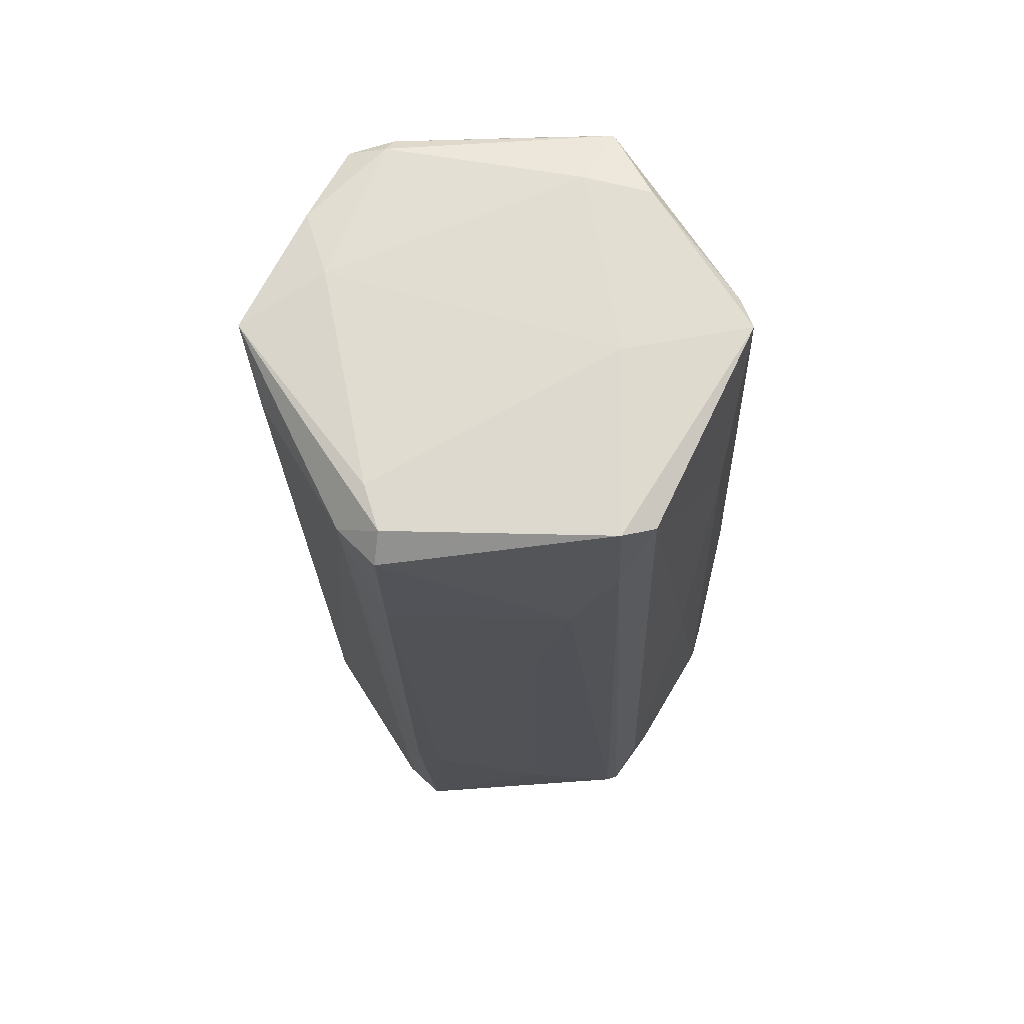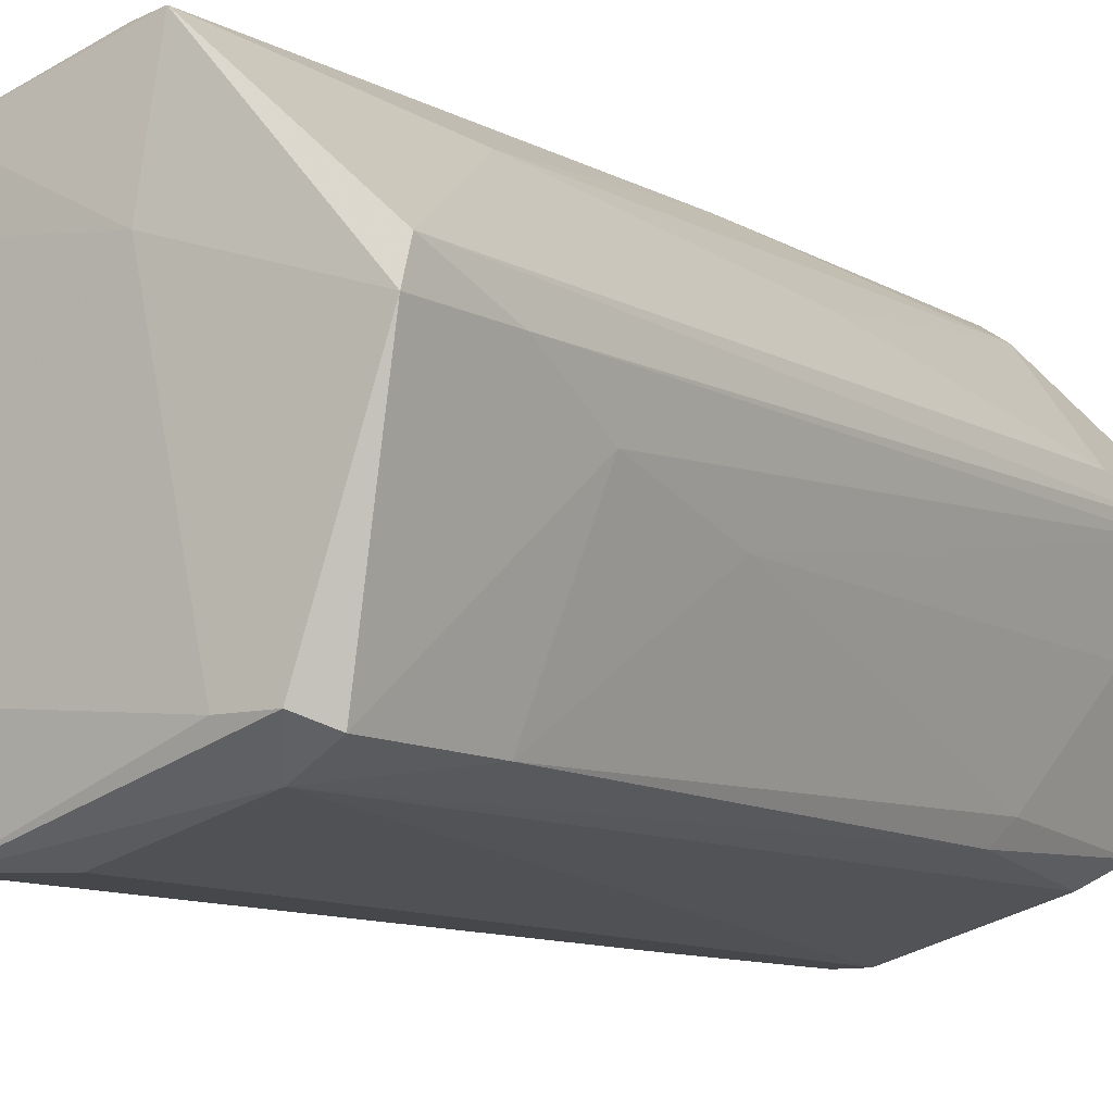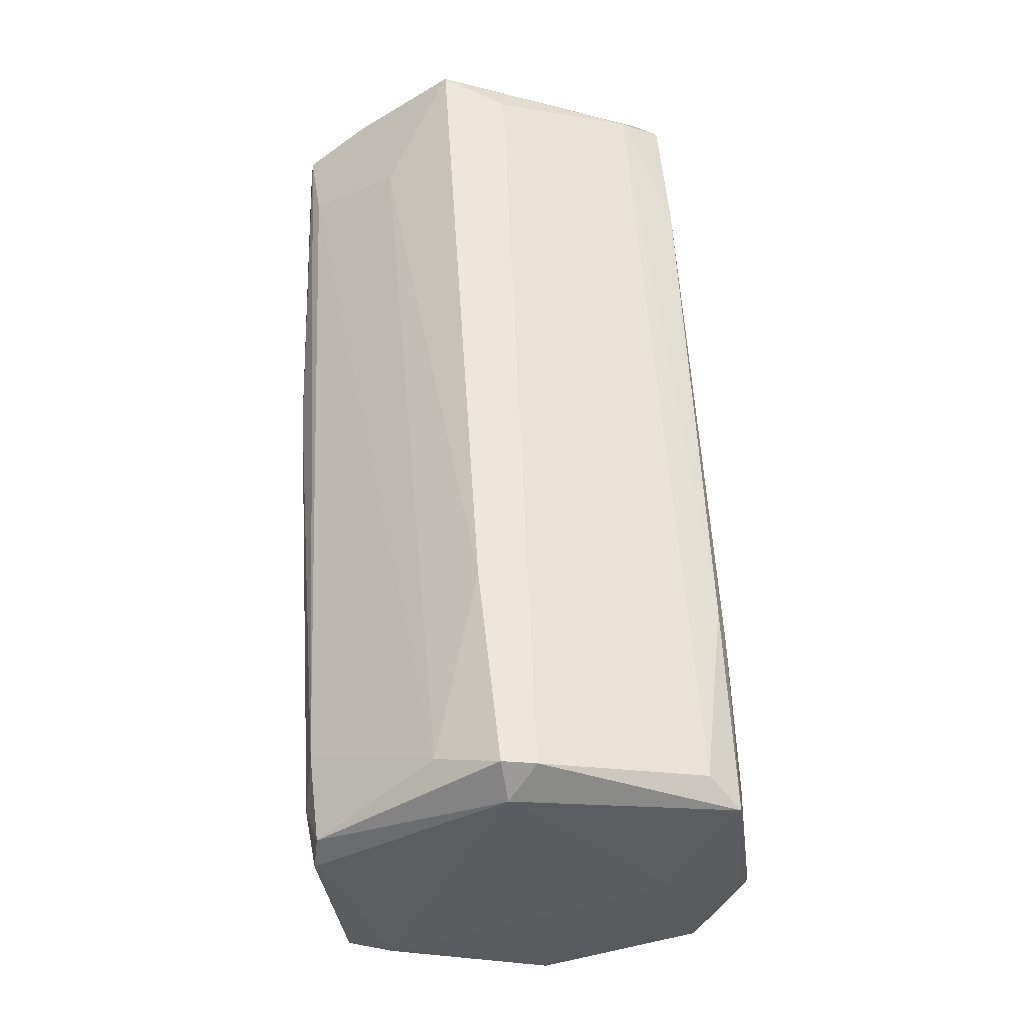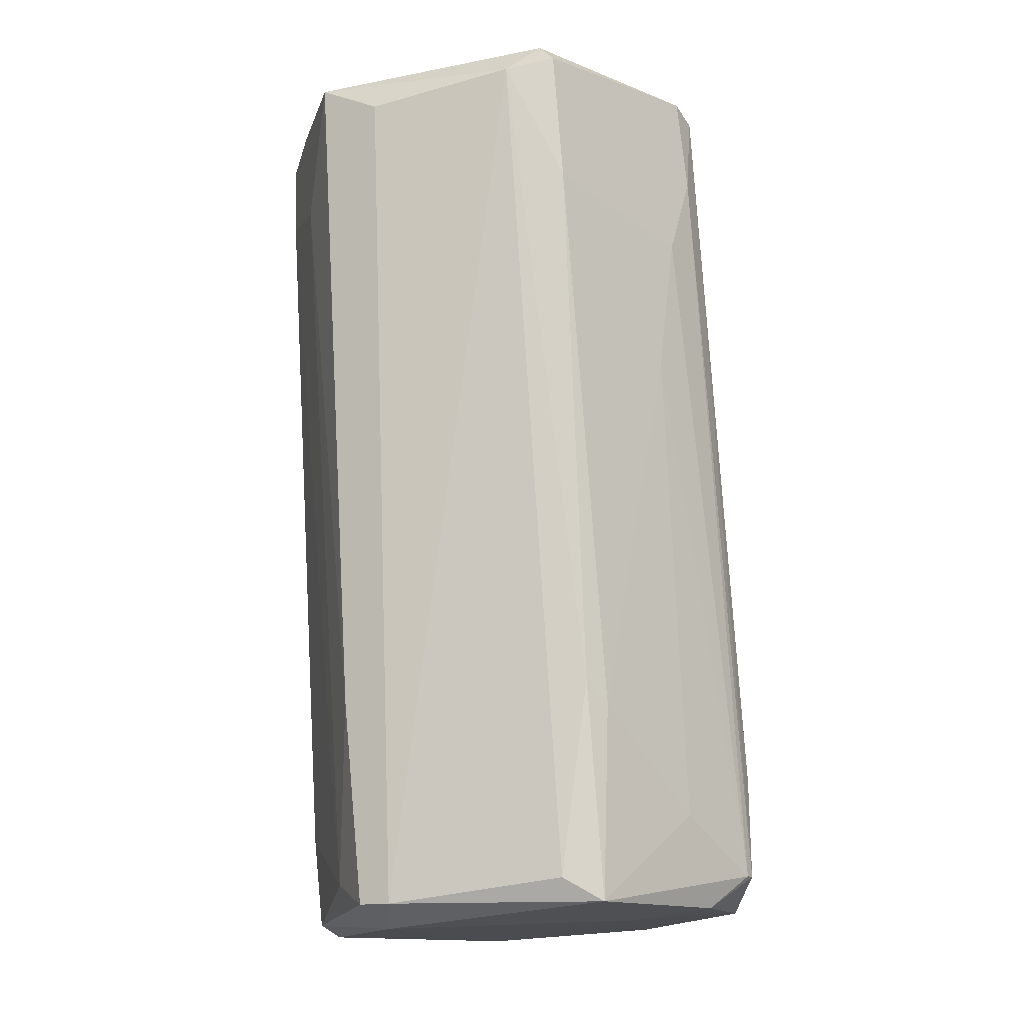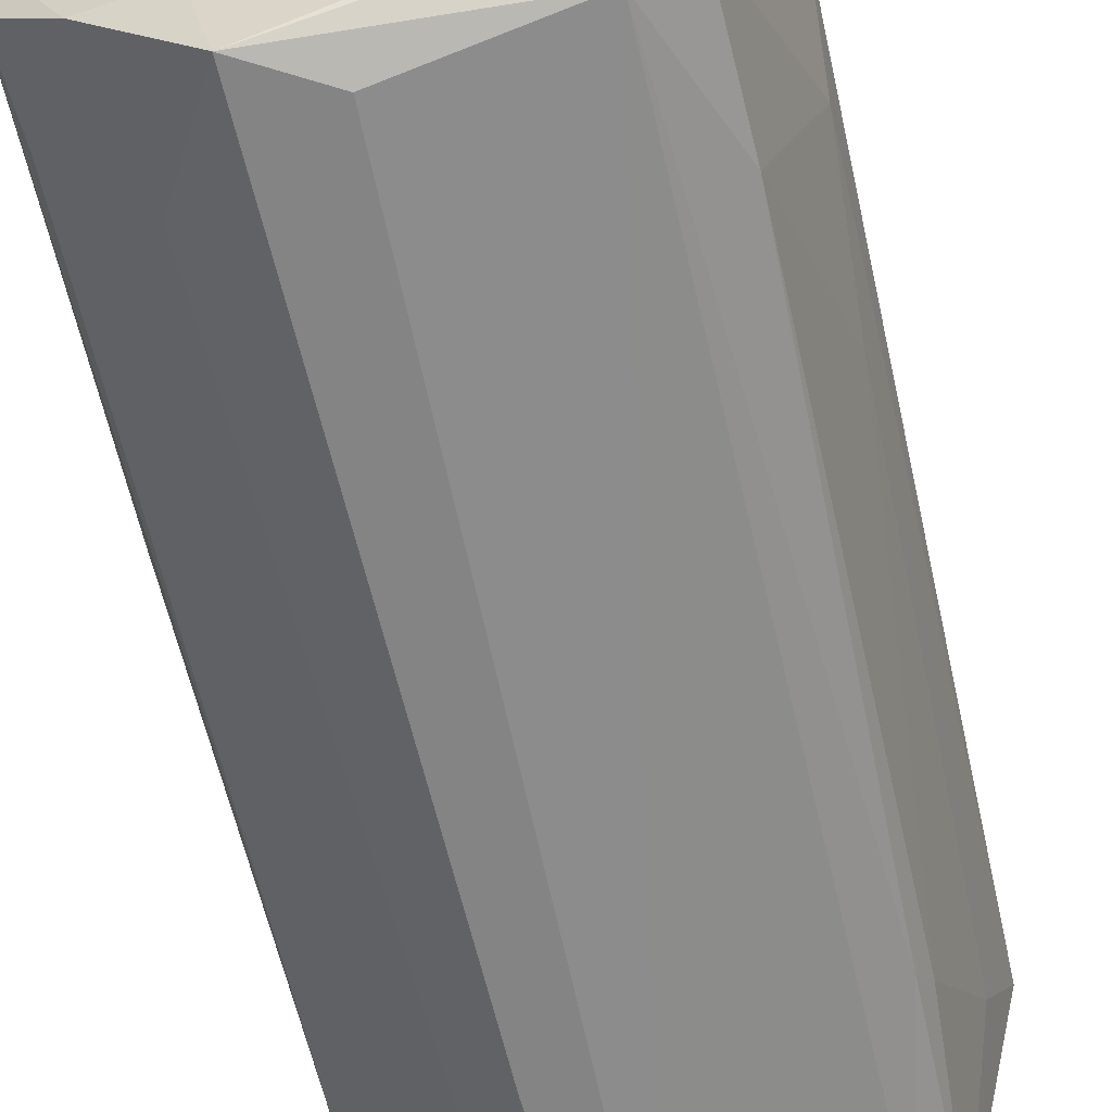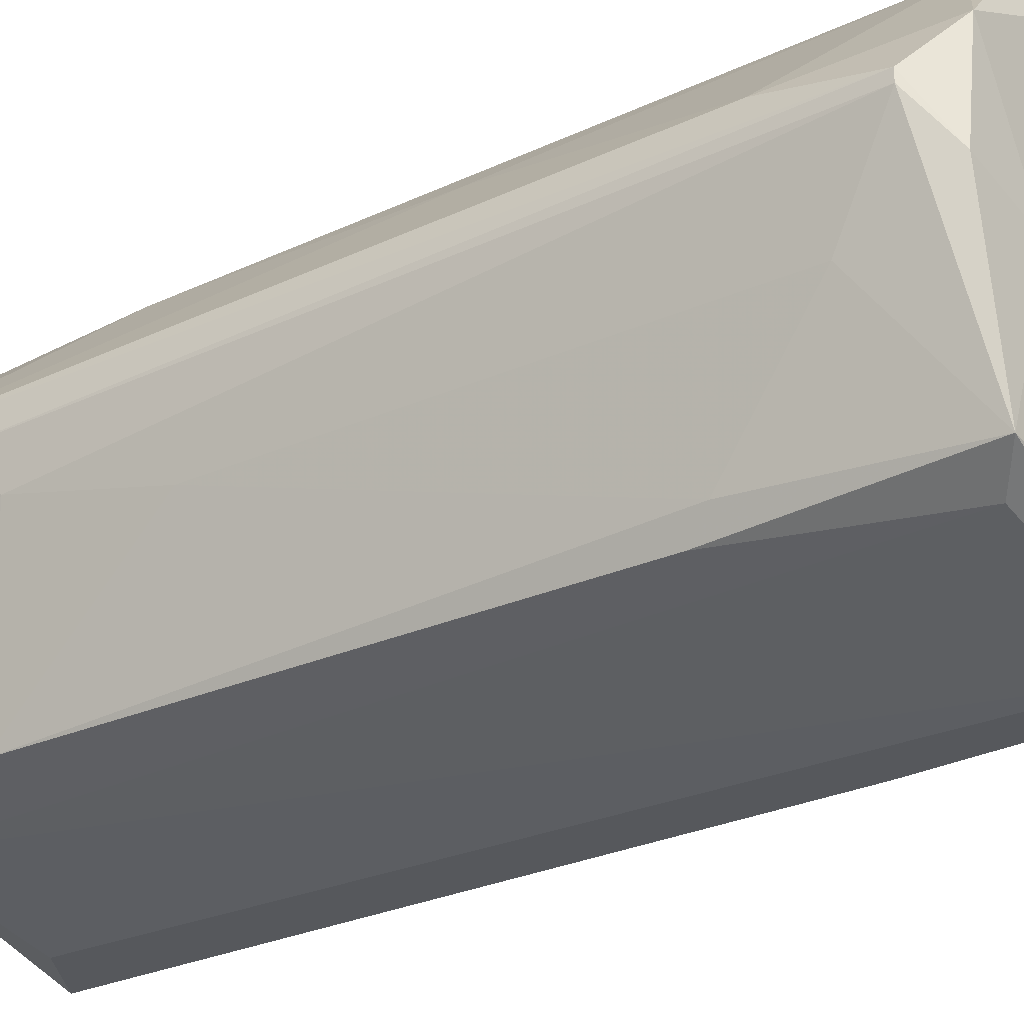
<metadata>
{"format":"obj","ext":"obj","renderer":"f3d","projection":"perspective","resolution":1024,"background":"white","views":[{"elev":71.7,"azim":72.8,"up":"+Z"},{"elev":-10.6,"azim":31.6,"up":"+Y"},{"elev":-35.7,"azim":-7.2,"up":"+Z"},{"elev":-14.2,"azim":30.1,"up":"+Z"},{"elev":-61.5,"azim":9.3,"up":"+Y"},{"elev":-28.1,"azim":121.2,"up":"+Y"}]}
</metadata>
<code>
v -0.02302 -0.003541 0.03977
v 0.02348 0.005751 -0.0377
v 0.02348 0.004718 -0.0377
v -0.01785 -0.003541 -0.04288
v -0.003381 -0.0211 0.0377
v 0.003847 0.02022 0.04184
v -0.01371 0.01609 -0.03978
v -0.003381 -0.0211 -0.04081
v 0.01418 -0.01594 0.04081
v 0.009018 0.02125 -0.03977
v 0.01831 -0.0149 -0.04081
v 0.01831 0.006787 0.04184
v -0.01785 0.01505 0.03977
v -0.01785 -0.01284 0.04081
v -0.01888 -0.006638 -0.03357
v -0.00958 -0.0211 0.04081
v -0.005452 0.01918 0.02324
v 0.01521 -0.01697 -0.03874
v 0.01935 0.01092 -0.04081
v 0.01831 0.00369 0.04288
v -0.00958 0.01402 -0.04288
v -0.02198 -0.004569 0.006708
v 0.01521 0.01402 -0.005675
v -0.002348 -0.018 -0.04288
v -0.01371 0.01092 0.04184
v 0.00798 -0.0149 0.04288
v 0.003847 0.02125 -0.02634
v -0.02198 -0.008707 0.03254
v 0.01935 -0.003537 0.01188
v -0.008552 -0.01697 -0.03874
v -0.01991 0.009884 0.03874
v 0.01005 -0.01801 0.03978
v -0.000281 -0.0211 -0.04081
v 0.01005 0.01712 0.02221
v 0.02244 0.00782 -0.02841
v -0.01785 0.002653 -0.03461
v 0.01831 -0.01387 -0.02324
v 0.01211 0.01919 -0.0377
v 0.01418 -0.001472 -0.04184
v -0.008552 0.01816 -0.02428
v 0.002814 0.008856 0.04288
v 0.01935 0.00369 0.03357
v 0.01521 -0.01594 0.02841
v 0.000747 0.02022 0.04081
v -0.01165 -0.01284 0.04184
v 0.005913 0.01815 -0.04184
v -0.01578 0.01609 0.005675
v -0.01475 -0.01593 0.03047
v 0.006947 0.02125 -0.006708
v -0.01681 0.01505 0.006708
v -0.005452 -0.0211 -0.02221
v -0.01785 -0.006638 -0.04184
v -0.02302 -0.007671 0.03977
v 0.00488 0.02125 -0.03874
v 0.01935 -0.00044 0.02531
v -0.02198 0.000588 0.02943
v -0.01888 -0.003541 -0.03771
v -0.01371 0.01505 -0.04184
v -0.02198 -0.004569 0.04081
v 0.02141 0.000588 -0.04081
v 0.01211 -0.0149 0.04288
v 0.02141 -0.003537 -0.03254
v 0.01728 -0.01594 -0.02117
v -0.01061 0.01609 0.04184
f 44 13 64
f 8 5 16
f 12 6 20
f 4 21 24
f 28 15 30
f 1 13 31
f 16 5 32
f 18 32 33
f 5 8 33
f 11 18 33
f 8 24 33
f 24 11 33
f 32 5 33
f 6 12 34
f 12 23 34
f 12 2 35
f 2 19 35
f 23 12 35
f 19 10 38
f 34 23 38
f 35 19 38
f 23 35 38
f 11 24 39
f 24 21 39
f 17 27 40
f 20 6 41
f 26 20 41
f 3 2 42
f 2 12 42
f 12 20 42
f 9 32 43
f 37 29 43
f 17 13 44
f 27 17 44
f 14 16 45
f 16 26 45
f 41 25 45
f 26 41 45
f 10 19 46
f 19 39 46
f 39 21 46
f 13 17 47
f 40 7 47
f 17 40 47
f 16 28 48
f 28 30 48
f 10 27 49
f 6 34 49
f 38 10 49
f 34 38 49
f 44 6 49
f 27 44 49
f 31 13 50
f 7 36 50
f 47 7 50
f 13 47 50
f 8 16 51
f 30 8 51
f 16 48 51
f 48 30 51
f 4 24 52
f 24 8 52
f 8 30 52
f 30 15 52
f 16 14 53
f 1 22 53
f 22 15 53
f 15 28 53
f 28 16 53
f 27 10 54
f 7 40 54
f 40 27 54
f 20 9 55
f 29 3 55
f 3 42 55
f 42 20 55
f 43 29 55
f 9 43 55
f 22 1 56
f 1 31 56
f 36 22 56
f 31 50 56
f 50 36 56
f 15 22 57
f 22 36 57
f 4 52 57
f 52 15 57
f 21 4 58
f 36 7 58
f 10 46 58
f 46 21 58
f 7 54 58
f 54 10 58
f 4 57 58
f 57 36 58
f 13 1 59
f 25 13 59
f 14 45 59
f 45 25 59
f 53 14 59
f 1 53 59
f 2 3 60
f 3 11 60
f 19 2 60
f 11 39 60
f 39 19 60
f 9 20 61
f 20 26 61
f 26 16 61
f 16 32 61
f 32 9 61
f 11 3 62
f 3 29 62
f 37 11 62
f 29 37 62
f 18 11 63
f 32 18 63
f 11 37 63
f 43 32 63
f 37 43 63
f 13 25 64
f 41 6 64
f 25 41 64
f 6 44 64

</code>
